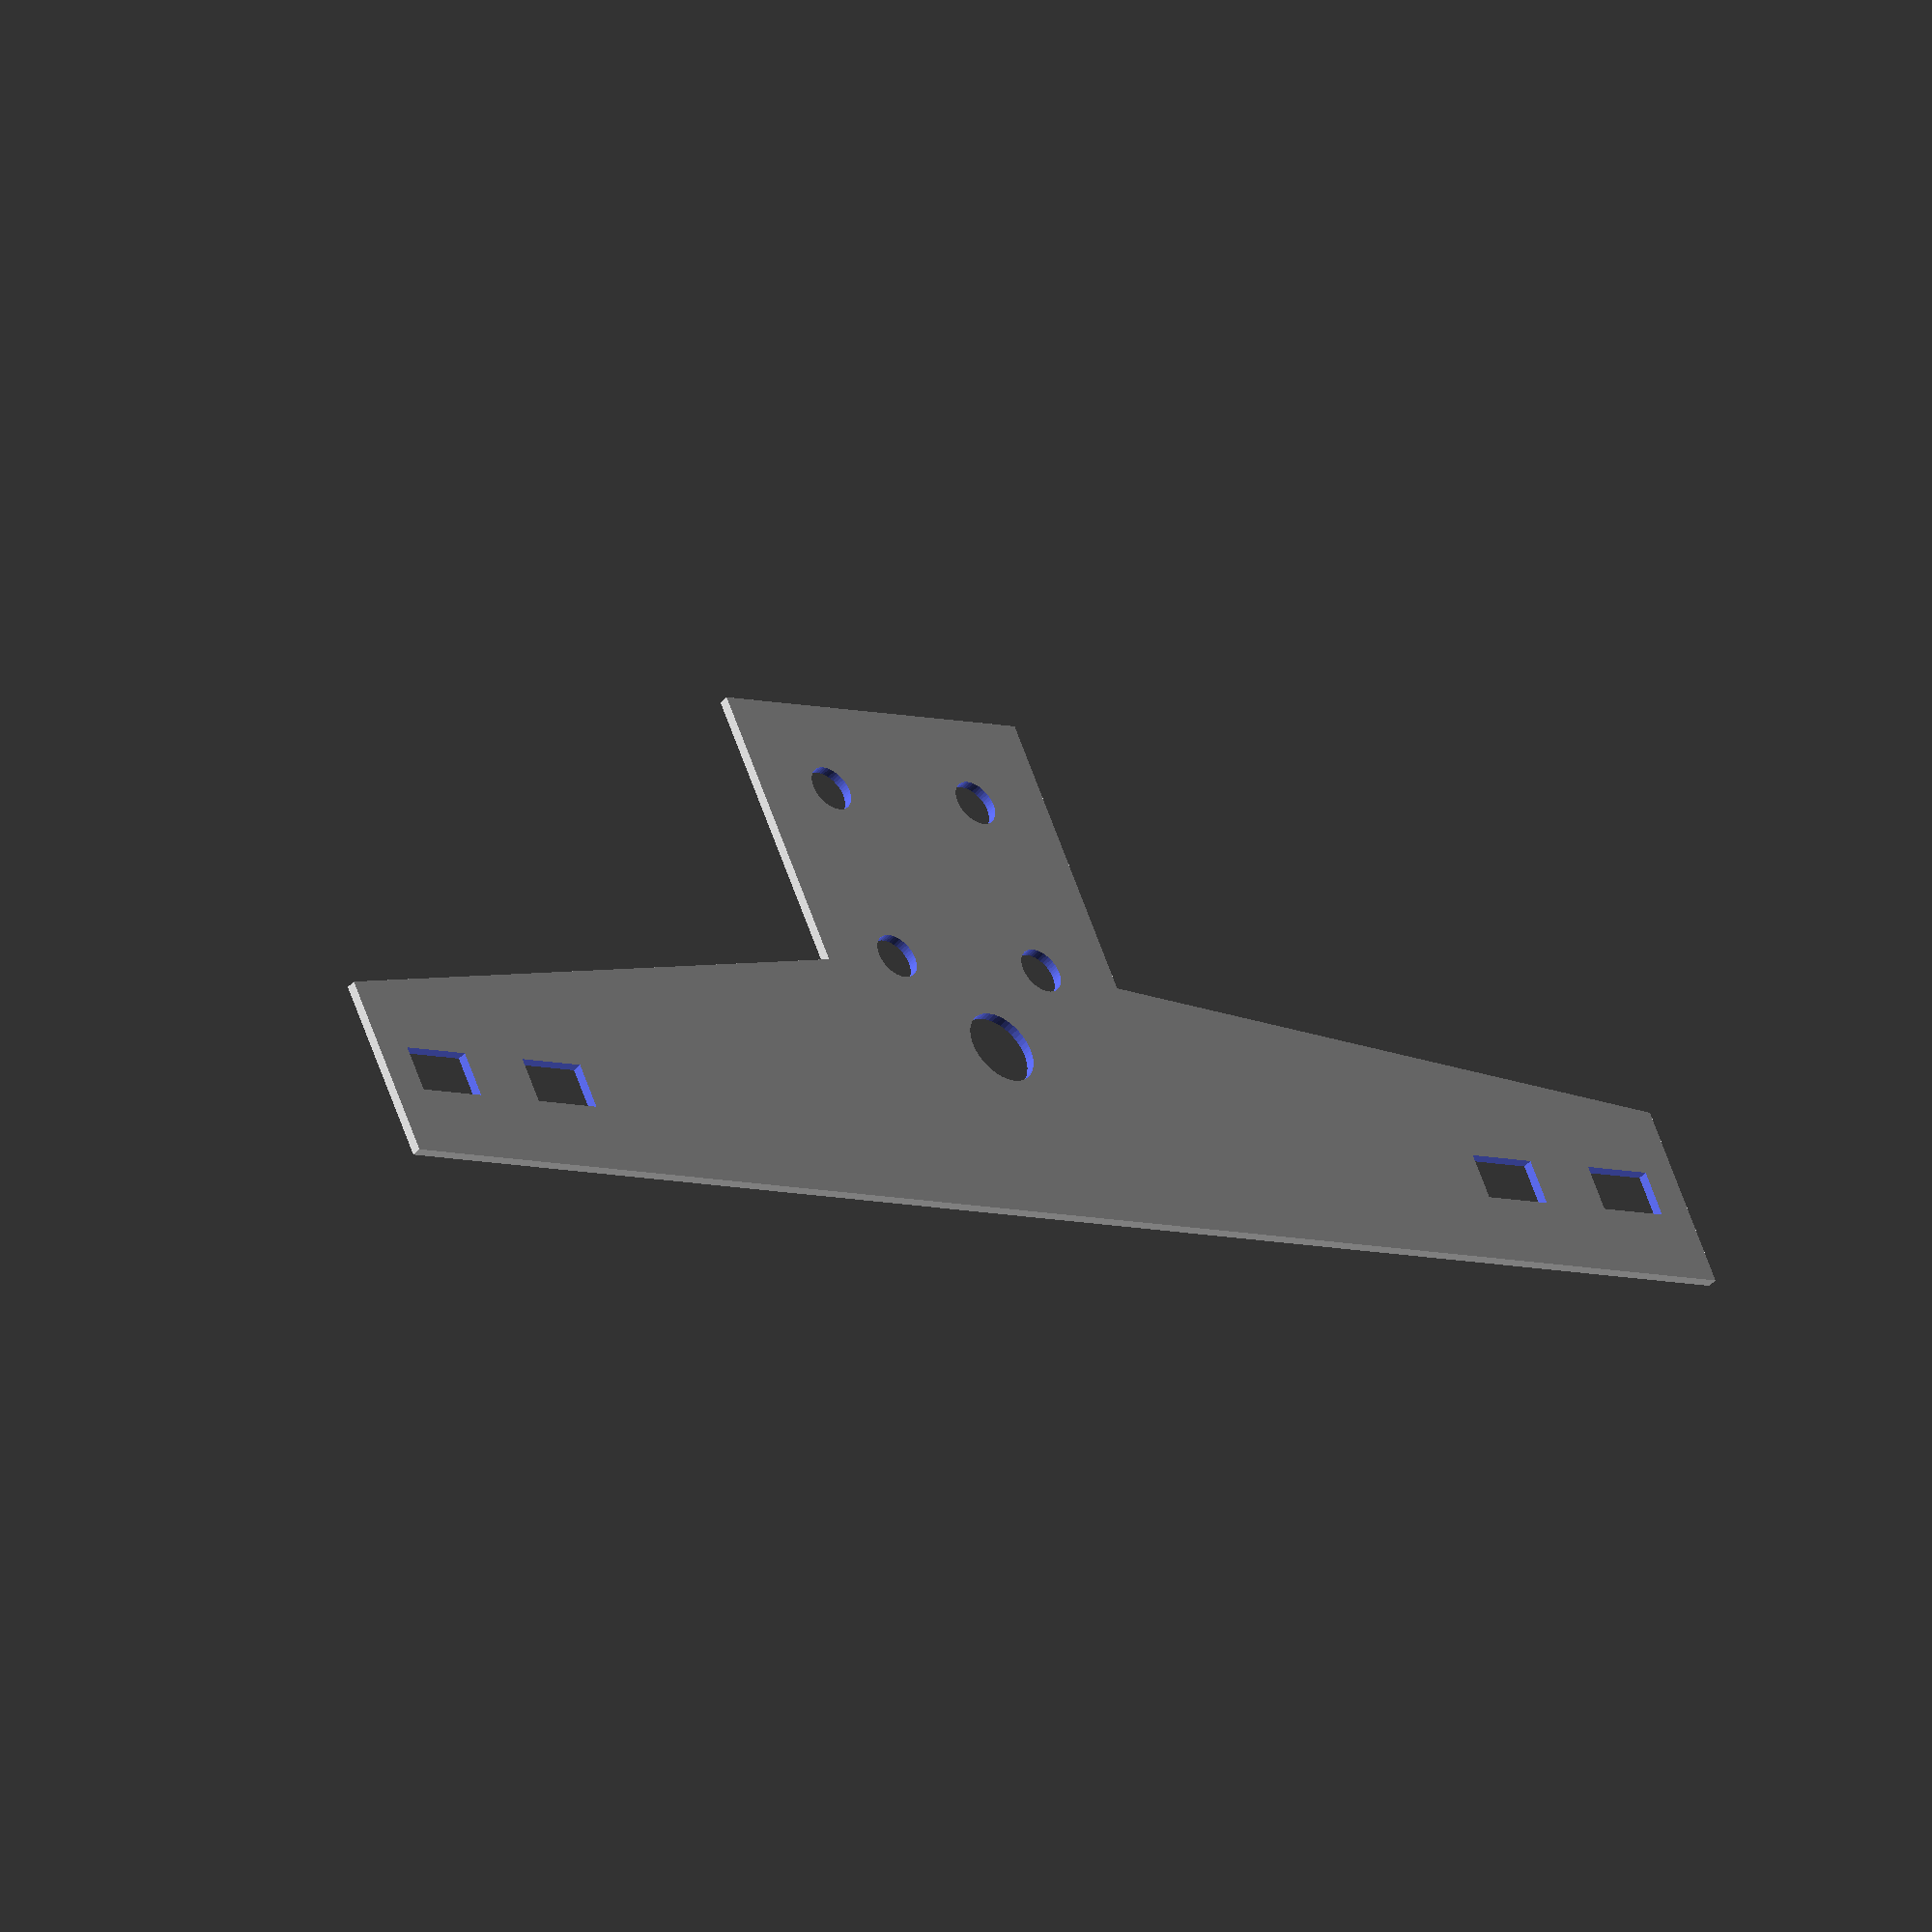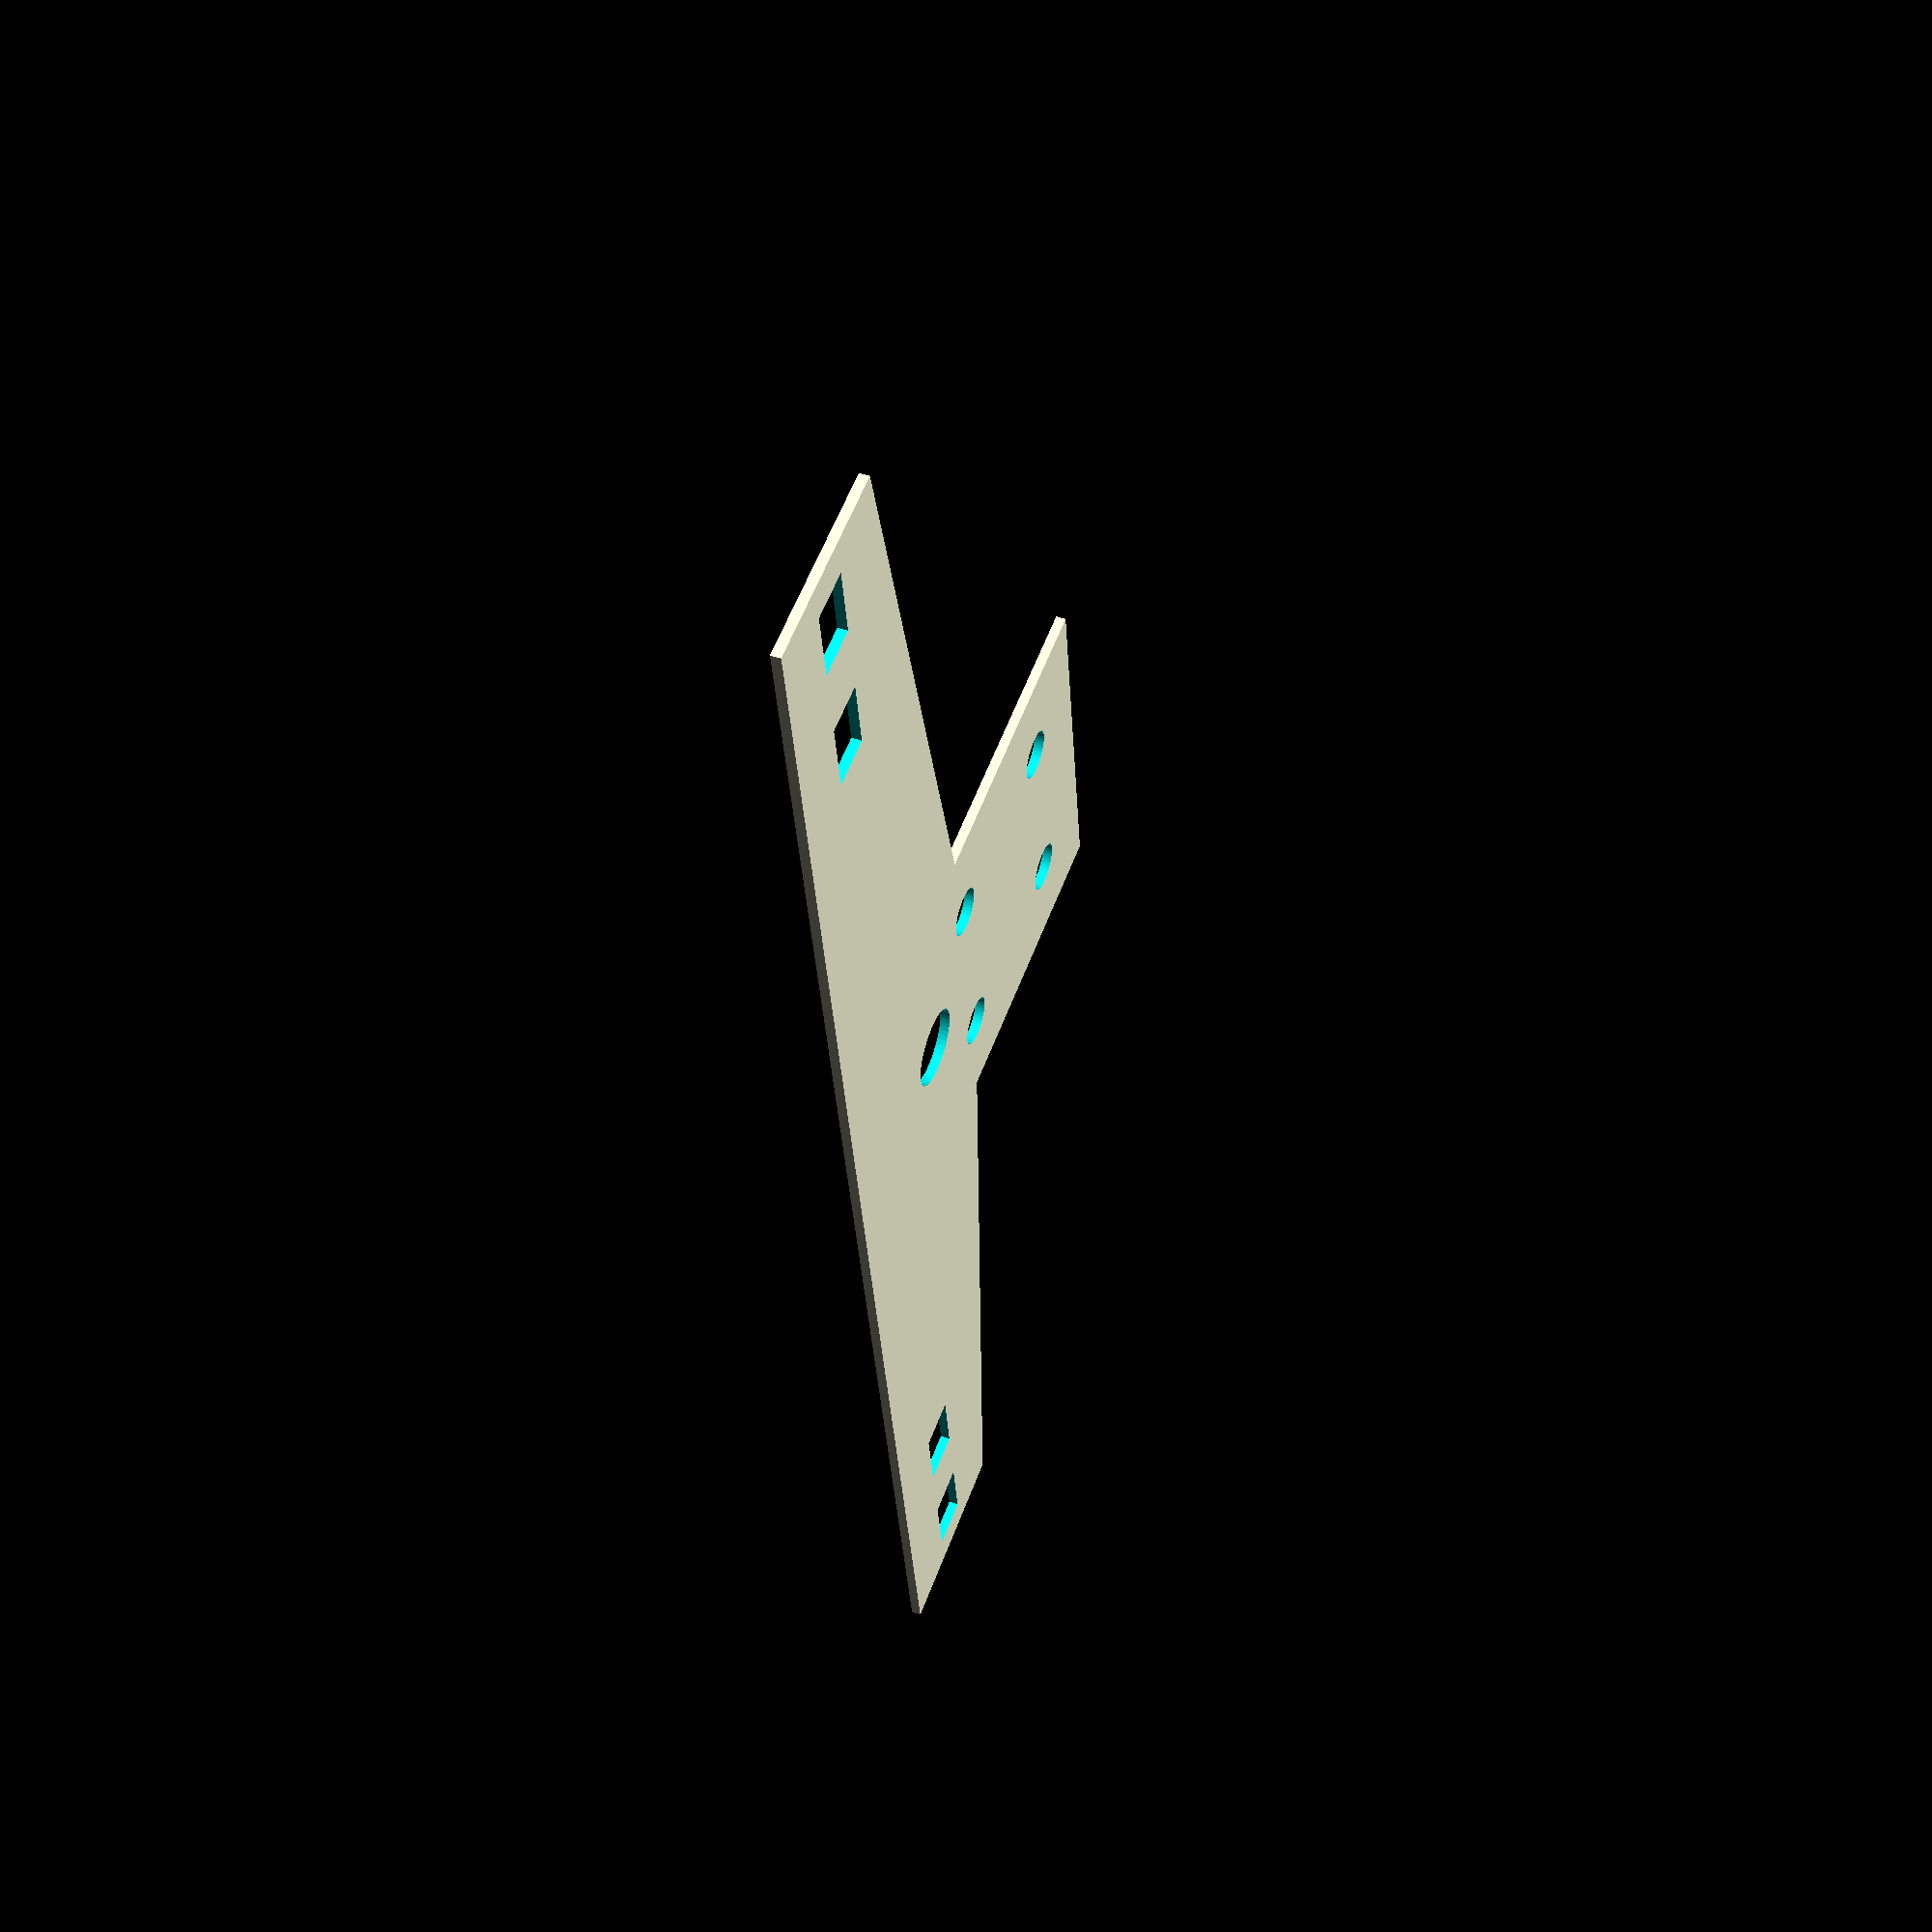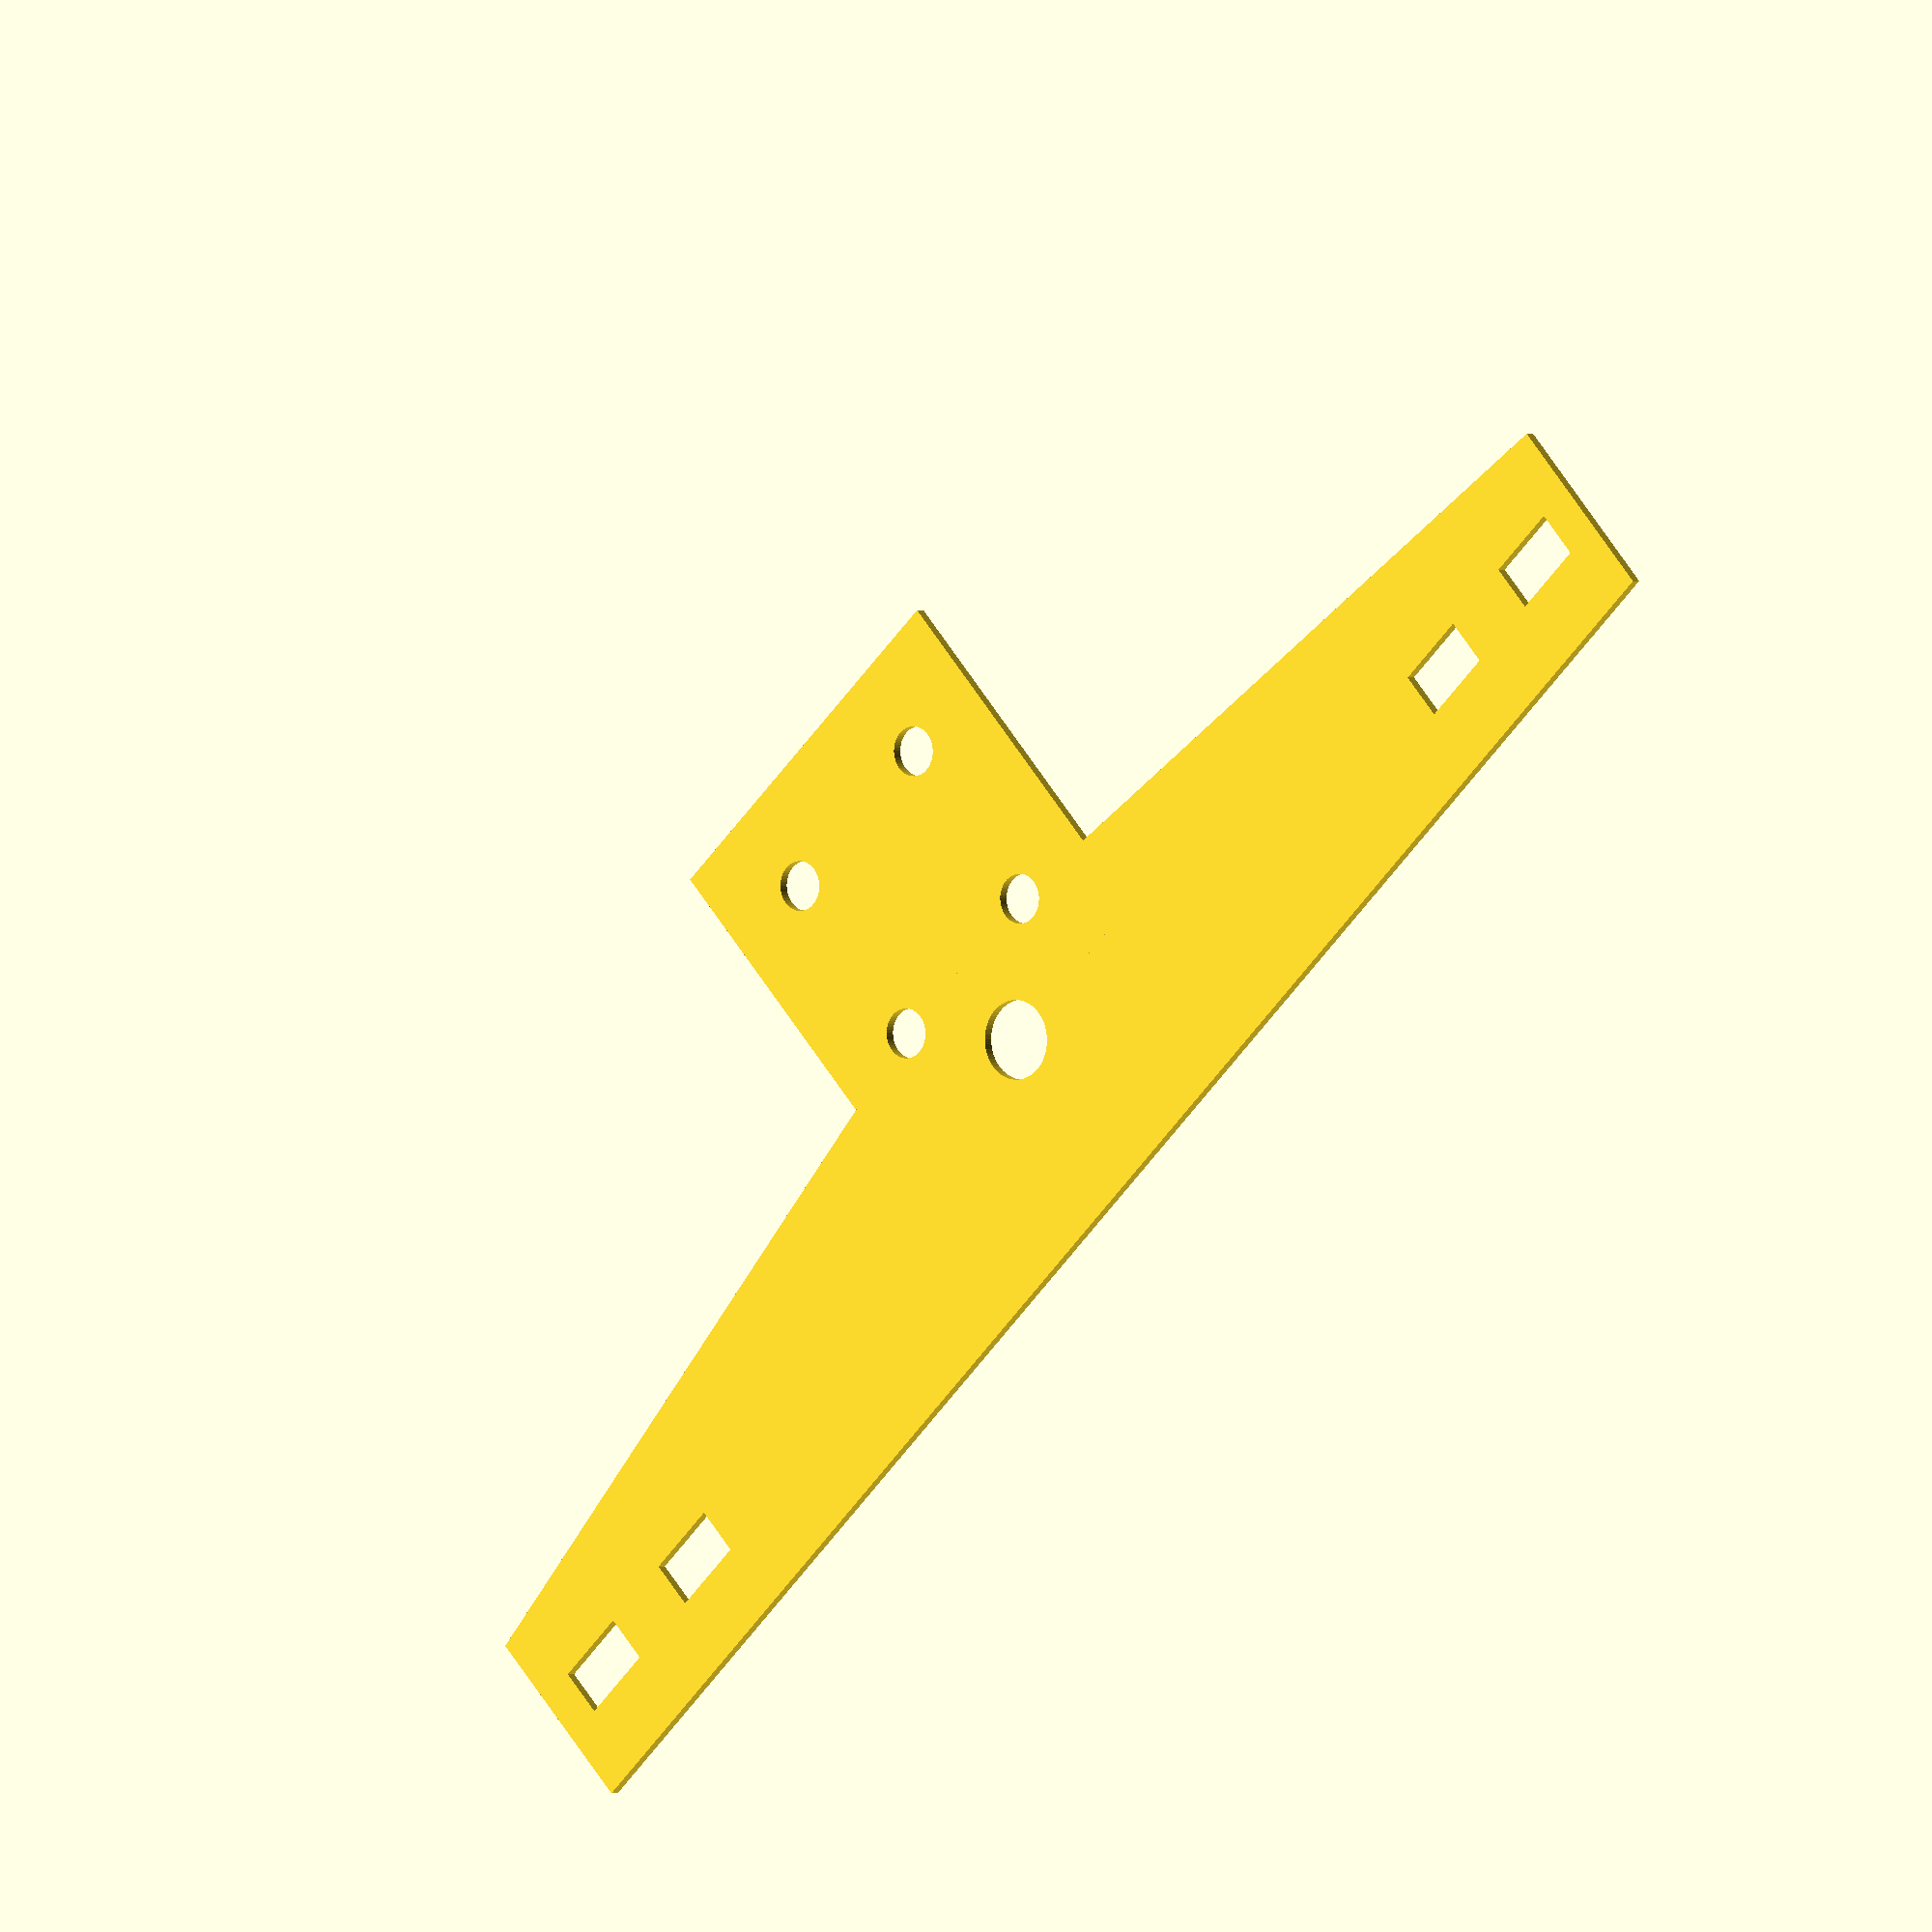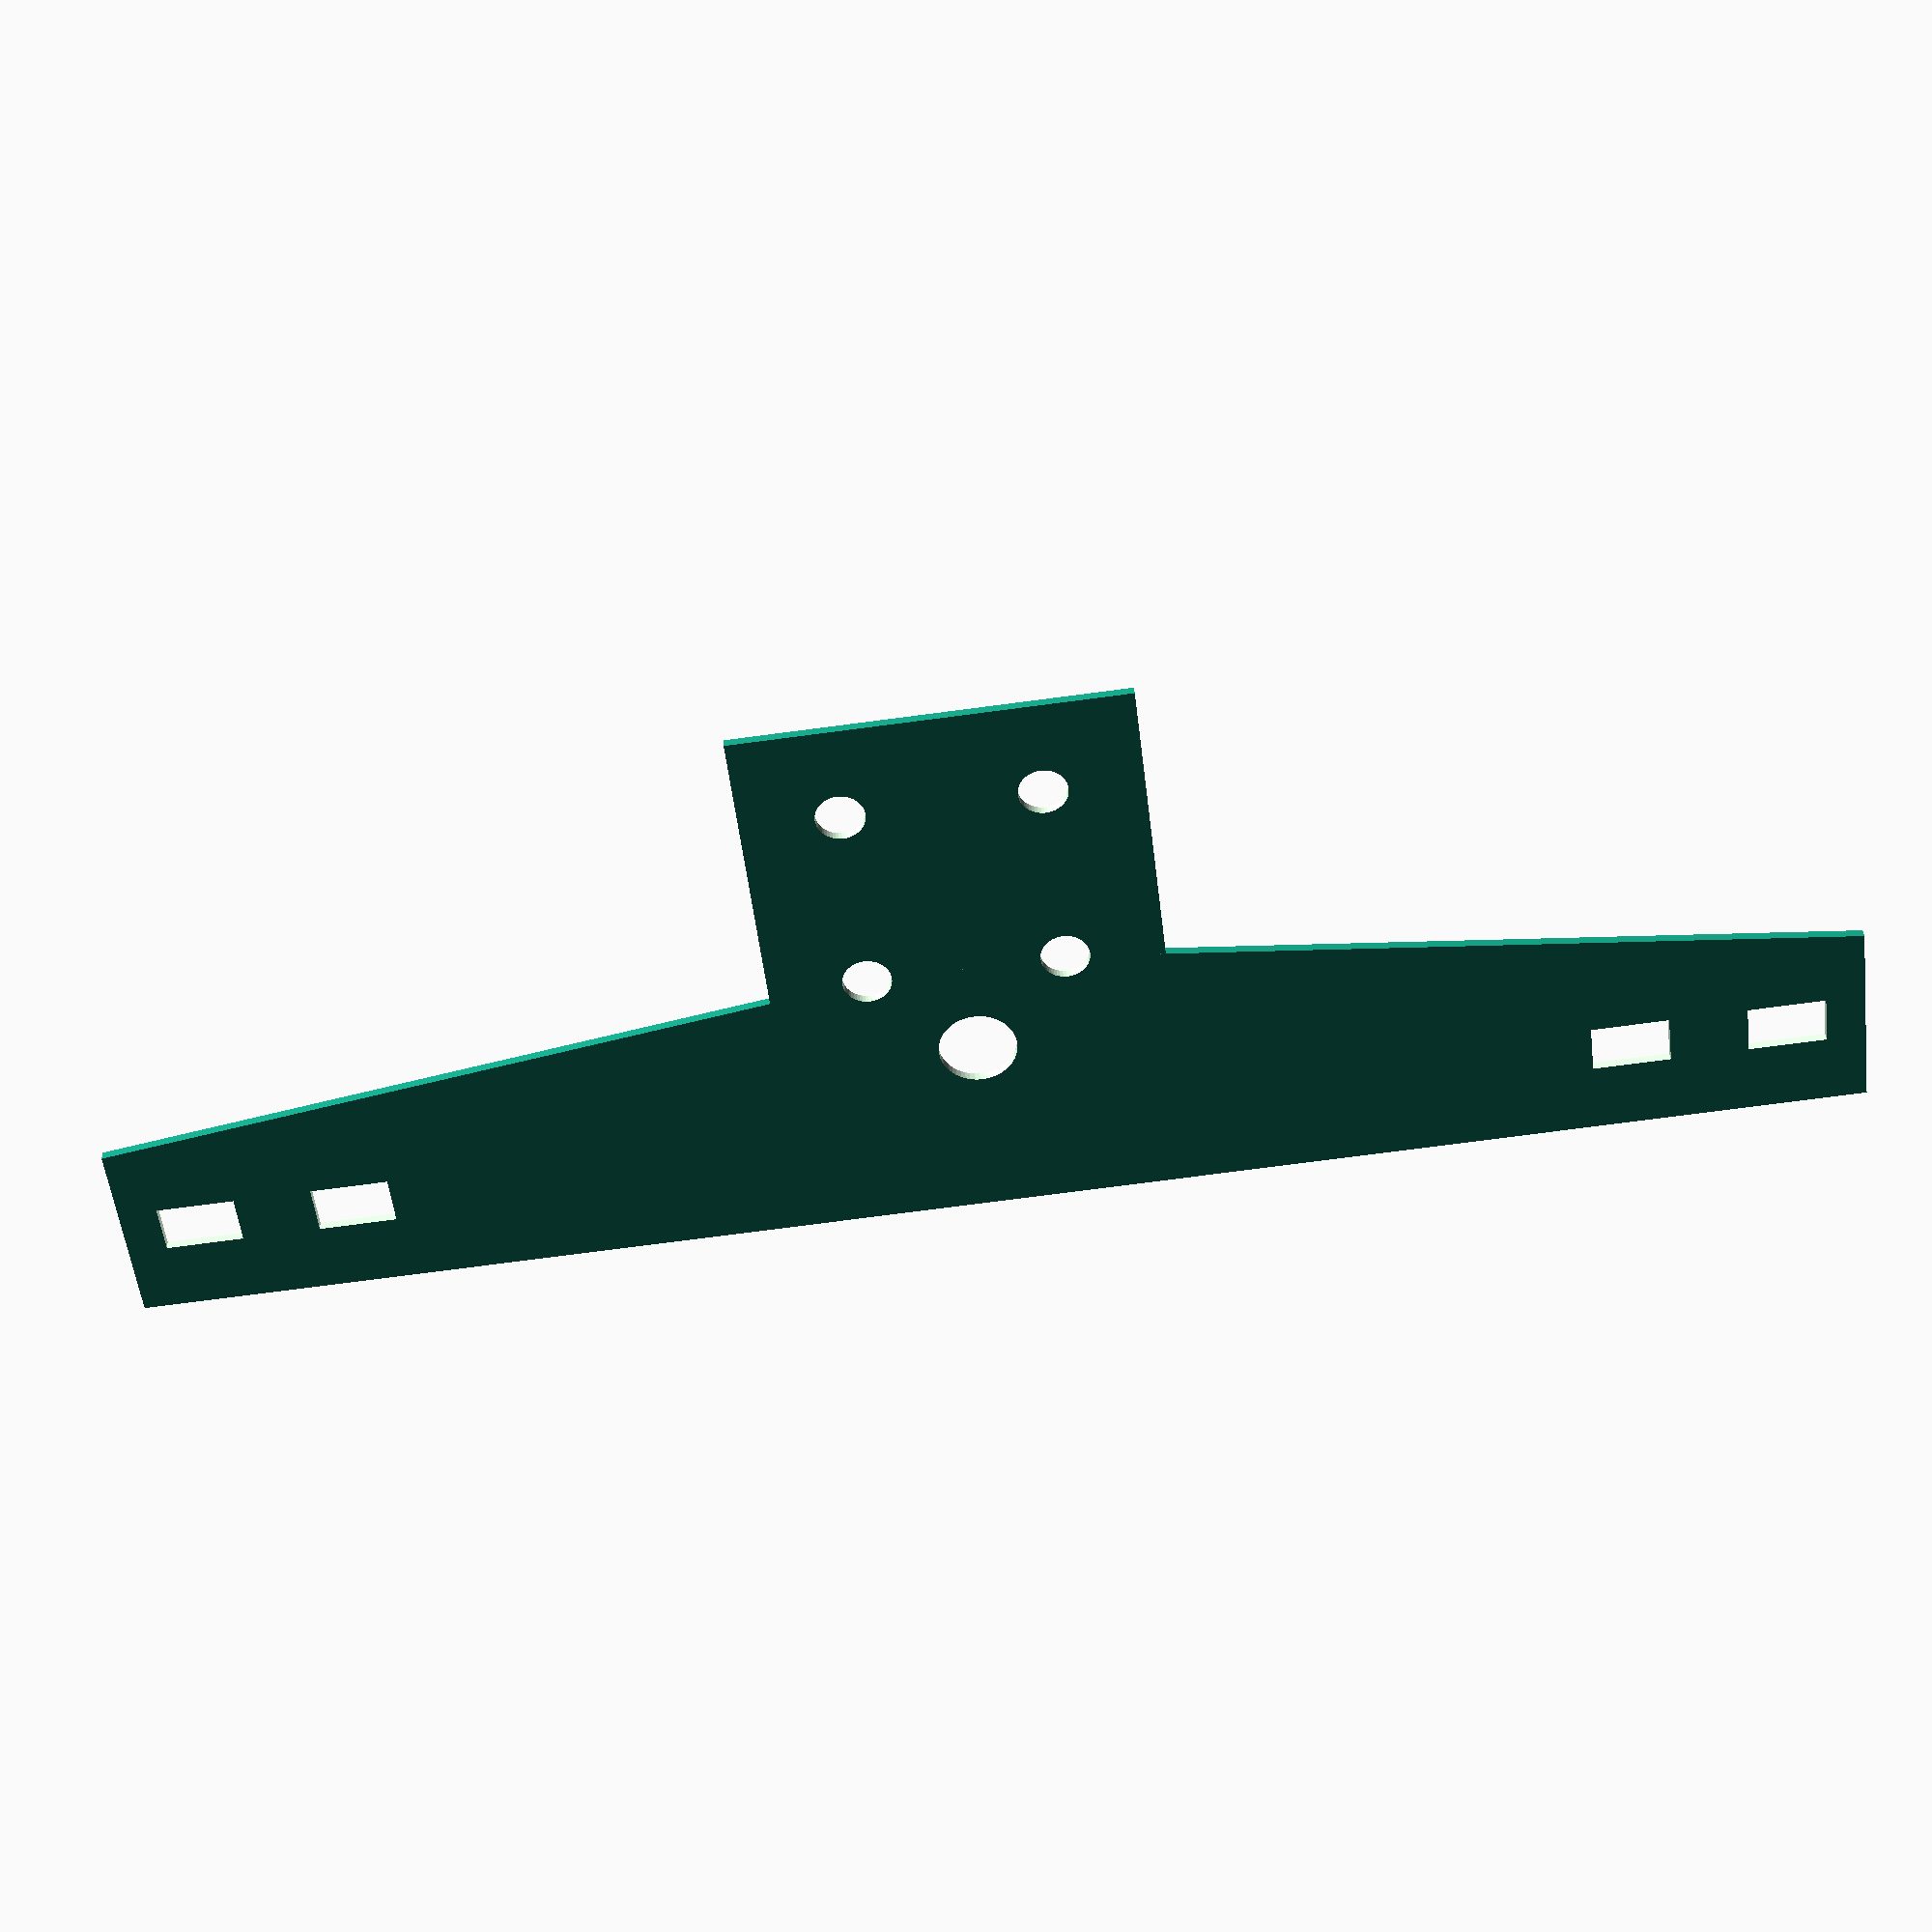
<openscad>
//BukOff by Moritz Keller

//Variables
$fn=50;
profileSize = 20;
profileRadius = 2.5;
mdf = 5;
zipX = 2; //Zip ties for carriages to hold linear beraings
zipY = 4;
lbrX = 15;
lbrY = 24;
lbrSub = 3; //how much to subtract from linear beraing in carriage hole
lbrOff = 1;
rodDistance = 140;
rodRadius = 4;
nemaX = 42;
nemaY = nemaX;

//Modules
//Platform
module platform_bottom() {
	difference() {
		square([230,140],center=true);
		for(i=[1,-1]) {
			translate([-rodDistance/2,i*50])bearing_cut();
			translate([5,i*65])circle(r=1.5);
		}
		translate([rodDistance/2,0])bearing_cut();
		for(i=[-1,1])for(j=[1,-1])translate([i*212.2/2,j*60])circle(r=2);
		tr_xy(x=50)circle(r=1.5);
	}
}
module platform_top() {
	difference() {
		square([200,200],center=true);
		for(i=[-1,1])for(j=[1,-1])translate([i*212.2/2,j*60])circle(r=9);
		tr_xy(x=50)circle(r=1.5);
	}
}

module bearing_cut(holes=false) {
    if(holes==true)tr_xy(x=12,y=9)circle(r=2);
    if(holes==false) {
        square([lbrX-lbrSub,lbrY],center=true);
        tr_xy(x=(lbrX-lbrSub)/2+zipX+lbrOff,y=lbrY/2-zipY)square([zipX,zipY],center=true);
    }
}

//Y-Axis
module rod_hold(o0=0,o1=30,o2=20) {
    difference() {
        union() {
            translate([0,o0])square([40,40],center=true);
            hull() {
                for(i=[-1,1])translate([i*(rodDistance/2+rodRadius),o1])square([8*rodRadius,20],center=true);
                translate([0,o2])square(20,center=true);
            }
        }
        translate([0,o0])tr_xy(10)circle(r=profileRadius);
        for(j=[-1,1])
            for(i=[-1,1])translate([i*(rodDistance/2+rodRadius)+j*rodRadius*2,o1])square([rodRadius*2,mdf],center=true);
        translate([0,o2])circle(r=4);
    }
}
module rod_hold_motor(o0=0,o1=30,o2=20+nemaX/2) {
    difference() {
        union() {
            translate([0,o0])square([40,40],center=true);
            hull() {
                for(i=[-1,1])translate([i*(rodDistance/2+rodRadius),o1])square([8*rodRadius,20],center=true);
                translate([0,o2])square(50,center=true);
            }
        }
        translate([0,o0])tr_xy(10)circle(r=profileRadius);
        for(j=[-1,1])
            for(i=[-1,1])translate([i*(rodDistance/2+rodRadius)+j*rodRadius*2,o1])square([rodRadius*2,mdf],center=true);
        translate([0,o2])motor_cut();
    }
}
     
        
    
//Helper Modules
module tr_xy(x,y=0) {
	if(y==0) {
		for(i=[-1,1])for(j=[-1,1])translate([x*i,x*j])children();
	} else {
		for(i=[-1,1])for(j=[-1,1])translate([x*i,y*j])children();
	}
}
module motor_cut() {
    tr_xy(31/2)circle(r=1.5);
    circle(r=11.1);
}
//Render
//Platform
platform_top(); //1
platform_bottom(); //1

//Y-Axis
!rod_hold();
</openscad>
<views>
elev=42.8 azim=155.5 roll=322.4 proj=o view=wireframe
elev=131.4 azim=278.9 roll=69.1 proj=p view=solid
elev=358.9 azim=223.1 roll=218.9 proj=o view=wireframe
elev=144.2 azim=6.9 roll=2.8 proj=p view=solid
</views>
